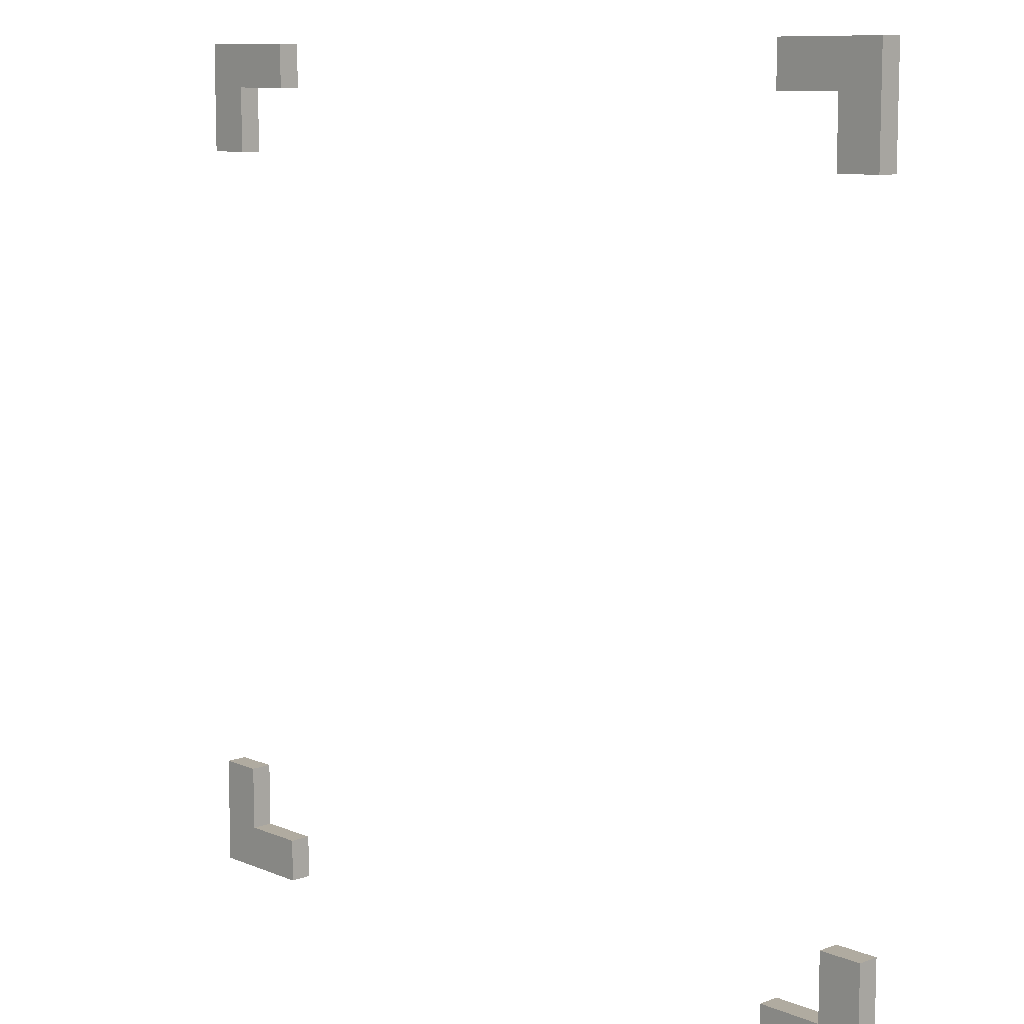
<metadata>
{"format":"obj","ext":"obj","renderer":"f3d","projection":"perspective","resolution":1024,"background":"white","views":[{"elev":9.8,"azim":46.7,"up":"+Z"}]}
</metadata>
<code>
o selector
v -2 0.1 2
v -2 0 1.5
v -2 0 2
v -2 0.1 1.5
v -2 0.1 -1.5
v -2 1e-06 -2
v -2 1e-06 -1.5
v -2 0.1 -2
v 1.5 0.1 2
v 1.5 0 1.8
v 1.5 0 2
v 1.5 0.1 1.8
v 1.5 0.1 -1.8
v 1.5 1e-06 -2
v 1.5 1e-06 -1.8
v 1.5 0.1 -2
v 1.8 0.1 1.8
v 1.8 0 1.5
v 1.8 0 1.8
v 1.8 0.1 1.5
v 1.8 0.1 -1.5
v 1.8 1e-06 -1.8
v 1.8 1e-06 -1.5
v 1.8 0.1 -1.8
v -1.8 0 1.8
v -1.8 0 1.5
v -1.8 0.1 1.8
v -1.8 0.1 1.5
v -1.8 1e-06 -1.5
v -1.8 1e-06 -1.8
v -1.8 0.1 -1.5
v -1.8 0.1 -1.8
v -1.5 0 2
v -1.5 0 1.8
v -1.5 0.1 2
v -1.5 0.1 1.8
v -1.5 1e-06 -1.8
v -1.5 1e-06 -2
v -1.5 0.1 -1.8
v -1.5 0.1 -2
v 2 0 2
v 2 0 1.5
v 2 0.1 2
v 2 0.1 1.5
v 2 1e-06 -1.5
v 2 1e-06 -2
v 2 0.1 -1.5
v 2 0.1 -2
v -1.5 0 2
v -2 0.1 2
v -2 0 2
v -1.5 0.1 2
v 2 0 2
v 1.5 0.1 2
v 1.5 0 2
v 2 0.1 2
v -1.8 1e-06 -1.5
v -2 0.1 -1.5
v -2 1e-06 -1.5
v -1.8 0.1 -1.5
v 2 1e-06 -1.5
v 1.8 0.1 -1.5
v 1.8 1e-06 -1.5
v 2 0.1 -1.5
v -1.5 1e-06 -1.8
v -1.8 0.1 -1.8
v -1.8 1e-06 -1.8
v -1.5 0.1 -1.8
v 1.8 1e-06 -1.8
v 1.5 0.1 -1.8
v 1.5 1e-06 -1.8
v 1.8 0.1 -1.8
v -1.8 0 1.8
v -1.8 0.1 1.8
v -1.5 0 1.8
v -1.5 0.1 1.8
v 1.5 0 1.8
v 1.5 0.1 1.8
v 1.8 0 1.8
v 1.8 0.1 1.8
v -2 0 1.5
v -2 0.1 1.5
v -1.8 0 1.5
v -1.8 0.1 1.5
v 1.8 0 1.5
v 1.8 0.1 1.5
v 2 0 1.5
v 2 0.1 1.5
v -2 1e-06 -2
v -2 0.1 -2
v -1.5 1e-06 -2
v -1.5 0.1 -2
v 1.5 1e-06 -2
v 1.5 0.1 -2
v 2 1e-06 -2
v 2 0.1 -2
v -1.8 0 1.8
v -1.5 0 2
v -2 0 2
v -1.5 0 1.8
v 1.5 0 1.8
v 2 0 2
v 1.5 0 2
v 1.8 0 1.8
v -2 0 1.5
v -1.8 0 1.5
v 1.8 0 1.5
v 2 0 1.5
v -1.8 1e-06 -1.8
v -1.8 1e-06 -1.5
v -2 1e-06 -1.5
v 1.8 1e-06 -1.8
v 2 1e-06 -1.5
v 1.8 1e-06 -1.5
v -2 1e-06 -2
v -1.5 1e-06 -1.8
v -1.5 1e-06 -2
v 1.5 1e-06 -2
v 1.5 1e-06 -1.8
v 2 1e-06 -2
v -2 0.1 2
v -1.5 0.1 2
v -1.8 0.1 1.8
v -1.5 0.1 1.8
v 1.5 0.1 2
v 2 0.1 2
v 1.5 0.1 1.8
v 1.8 0.1 1.8
v -2 0.1 1.5
v -1.8 0.1 1.5
v 1.8 0.1 1.5
v 2 0.1 1.5
v -2 0.1 -1.5
v -1.8 0.1 -1.5
v -1.8 0.1 -1.8
v 1.8 0.1 -1.5
v 2 0.1 -1.5
v 1.8 0.1 -1.8
v -1.5 0.1 -1.8
v -2 0.1 -2
v -1.5 0.1 -2
v 1.5 0.1 -1.8
v 1.5 0.1 -2
v 2 0.1 -2
f 1 2 3
f 4 2 1
f 5 6 7
f 8 6 5
f 9 10 11
f 12 10 9
f 13 14 15
f 16 14 13
f 17 18 19
f 20 18 17
f 21 22 23
f 24 22 21
f 25 26 27
f 27 26 28
f 29 30 31
f 31 30 32
f 33 34 35
f 35 34 36
f 37 38 39
f 39 38 40
f 41 42 43
f 43 42 44
f 45 46 47
f 47 46 48
f 49 50 51
f 52 50 49
f 53 54 55
f 56 54 53
f 57 58 59
f 60 58 57
f 61 62 63
f 64 62 61
f 65 66 67
f 68 66 65
f 69 70 71
f 72 70 69
f 73 74 75
f 75 74 76
f 77 78 79
f 79 78 80
f 81 82 83
f 83 82 84
f 85 86 87
f 87 86 88
f 89 90 91
f 91 90 92
f 93 94 95
f 95 94 96
f 97 98 99
f 100 98 97
f 101 102 103
f 104 102 101
f 105 97 99
f 106 97 105
f 107 102 104
f 108 102 107
f 109 110 111
f 112 113 114
f 115 116 109
f 115 109 111
f 117 116 115
f 118 112 119
f 120 113 112
f 120 112 118
f 121 122 123
f 123 122 124
f 125 126 127
f 127 126 128
f 121 123 129
f 129 123 130
f 128 126 131
f 131 126 132
f 133 134 135
f 136 137 138
f 135 139 140
f 133 135 140
f 140 139 141
f 142 138 143
f 138 137 144
f 143 138 144

</code>
